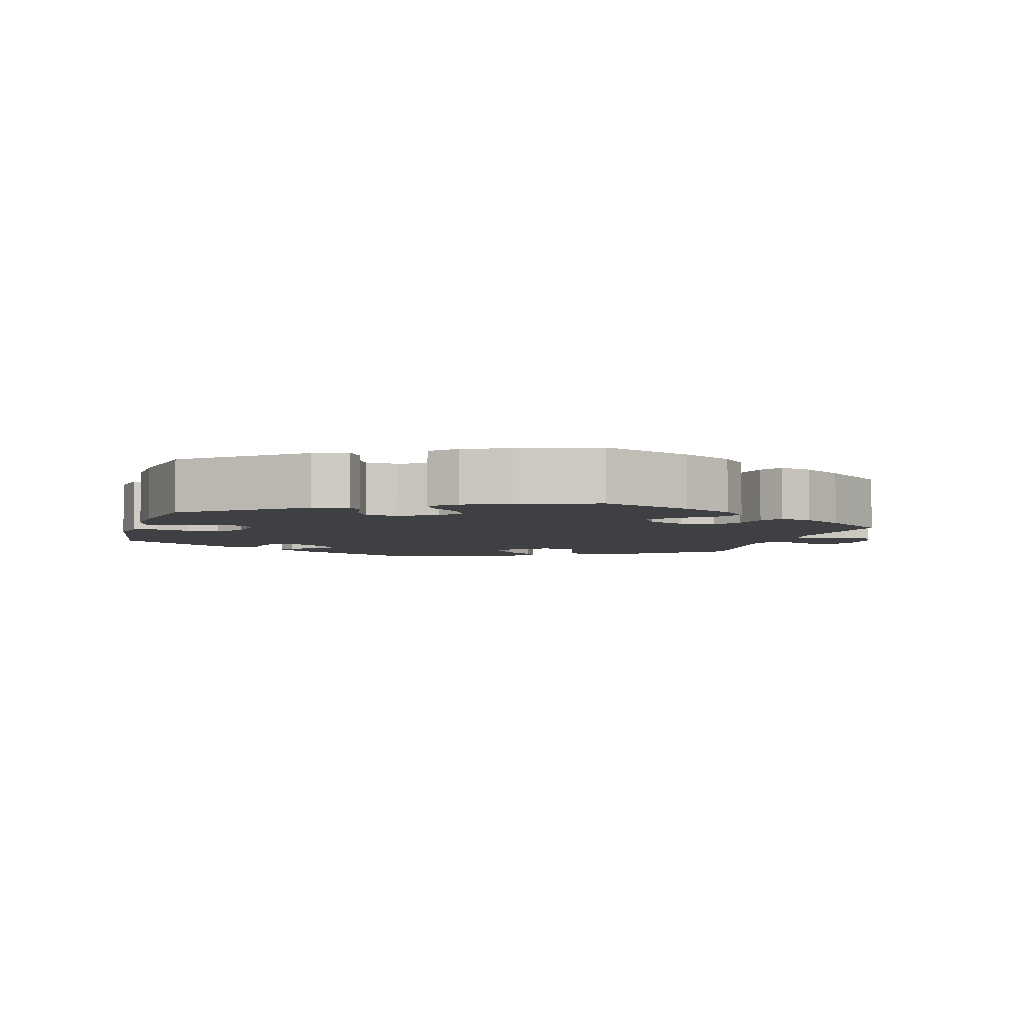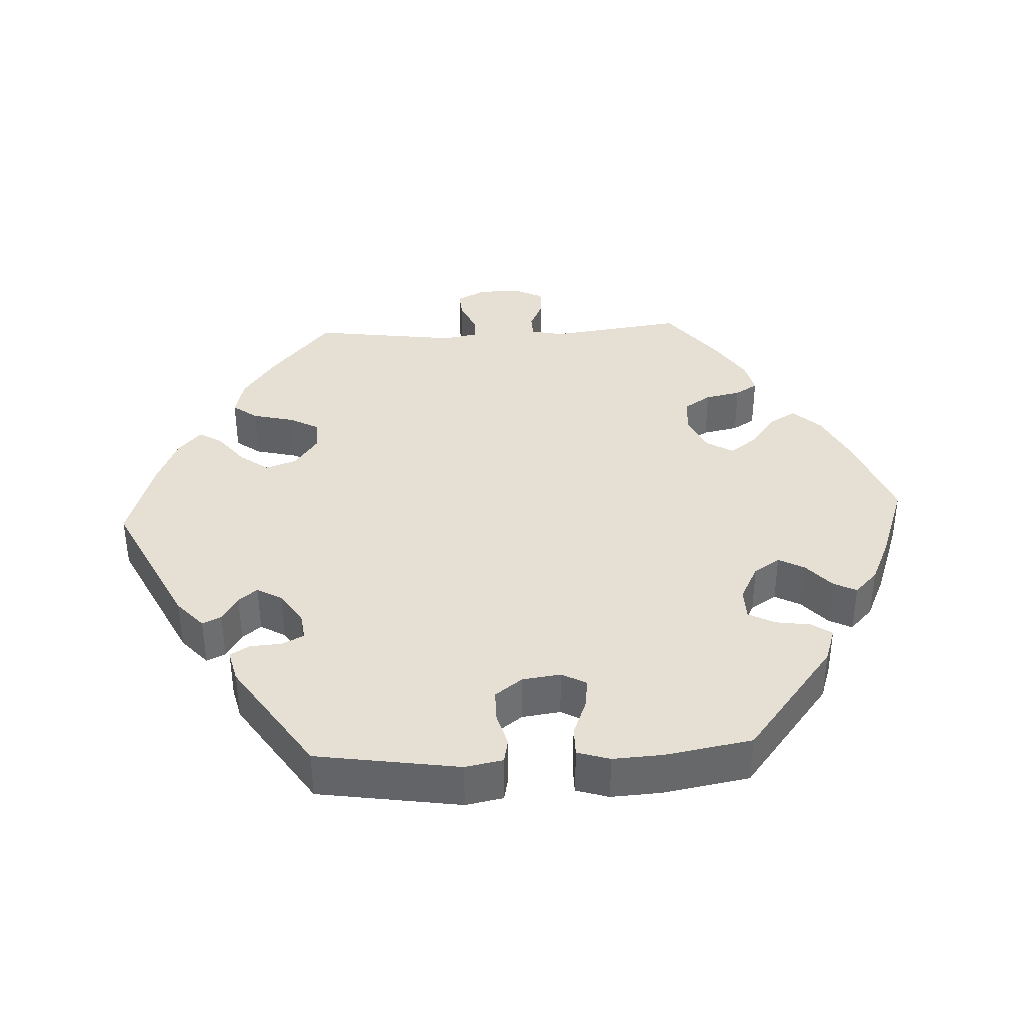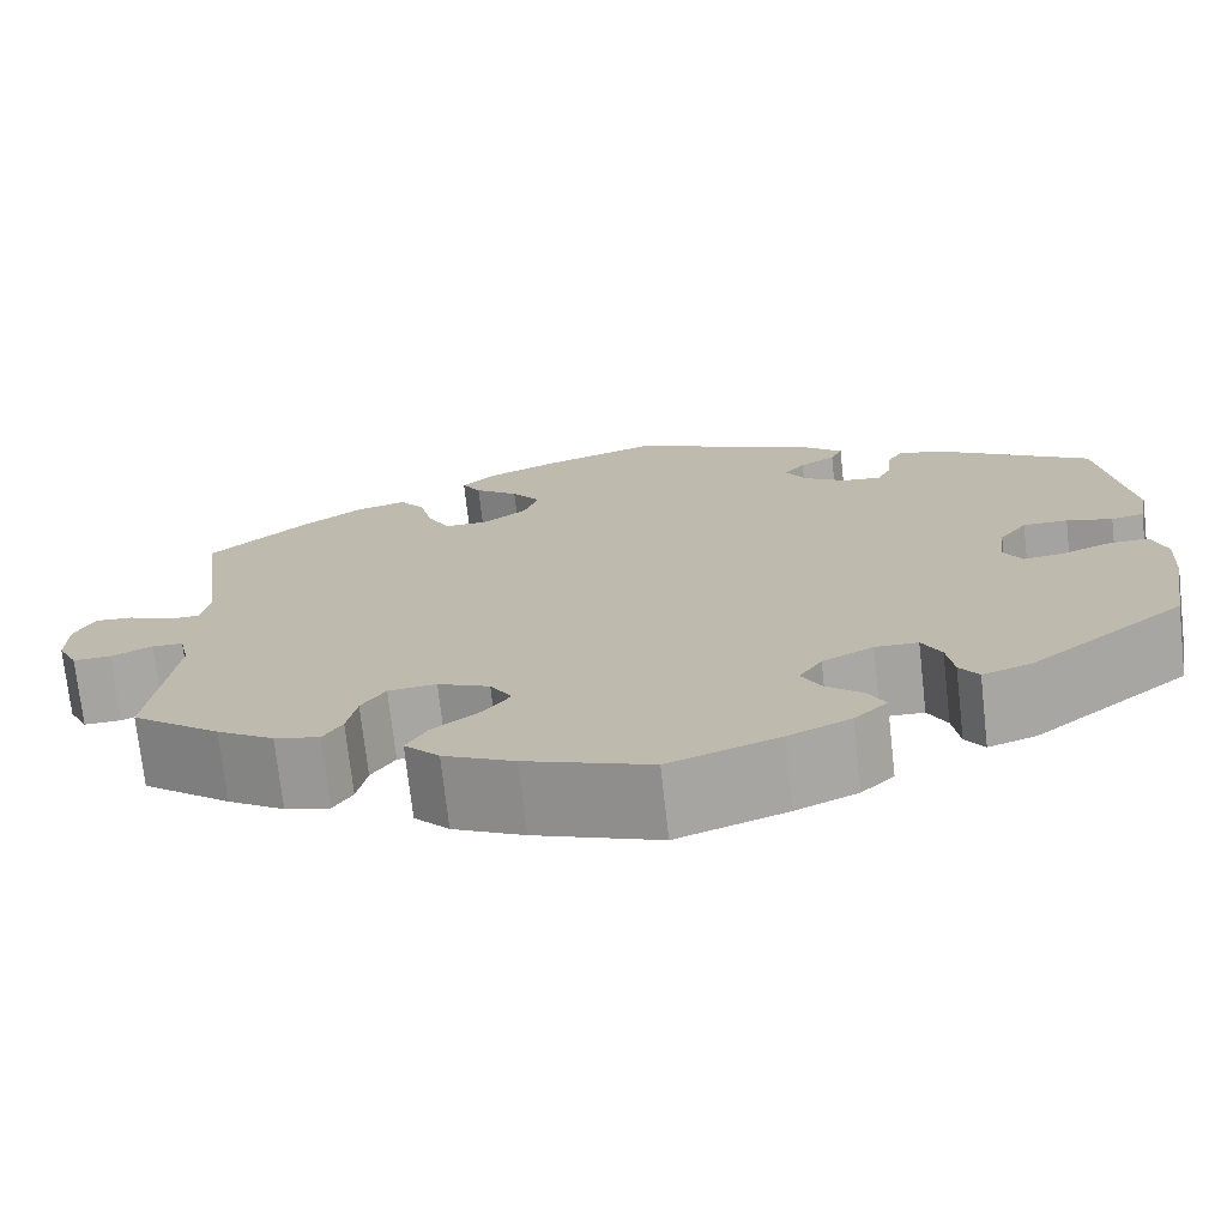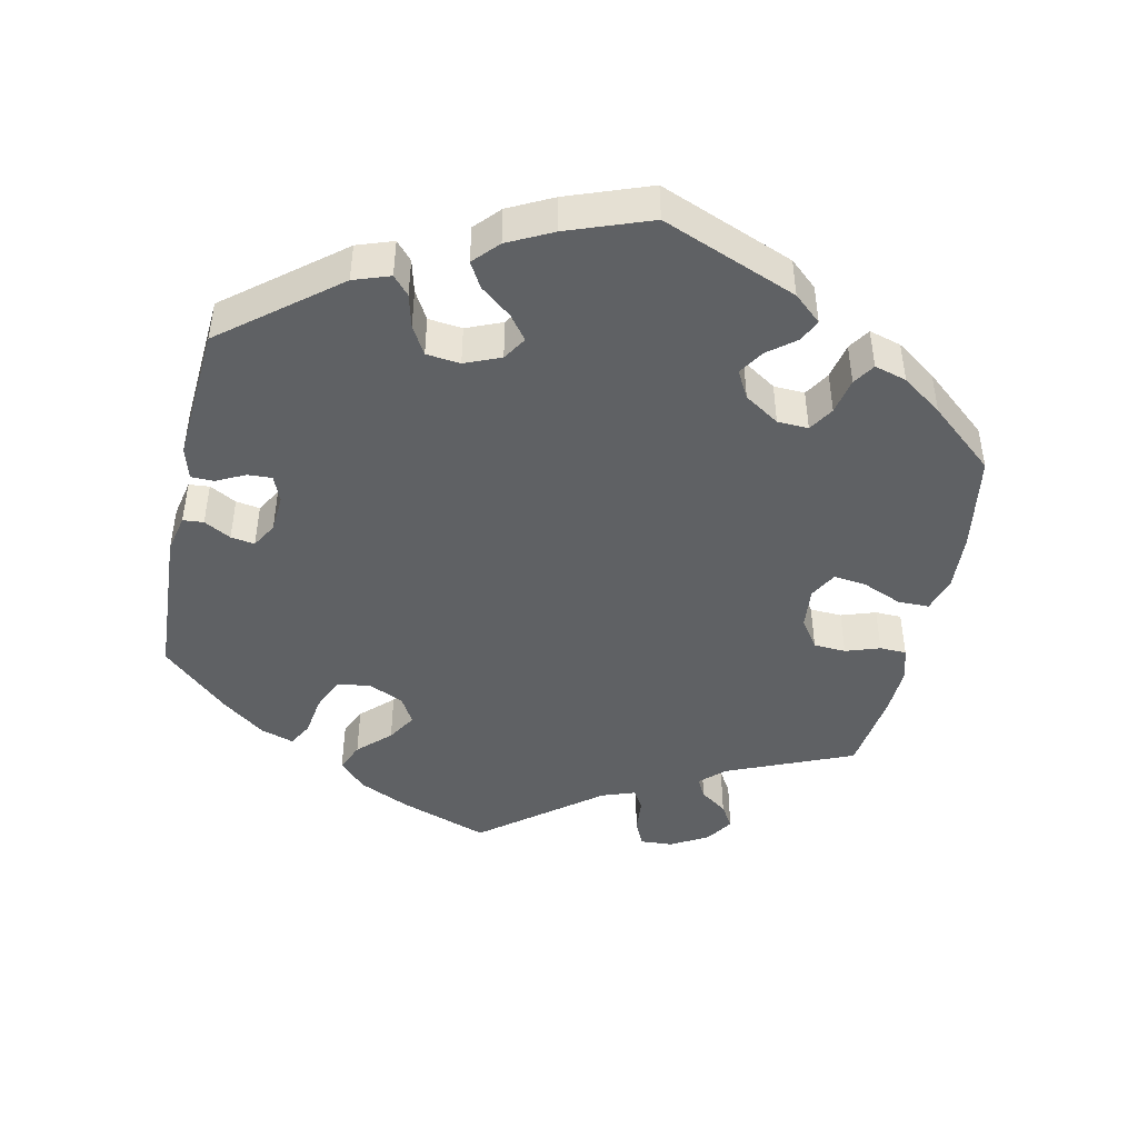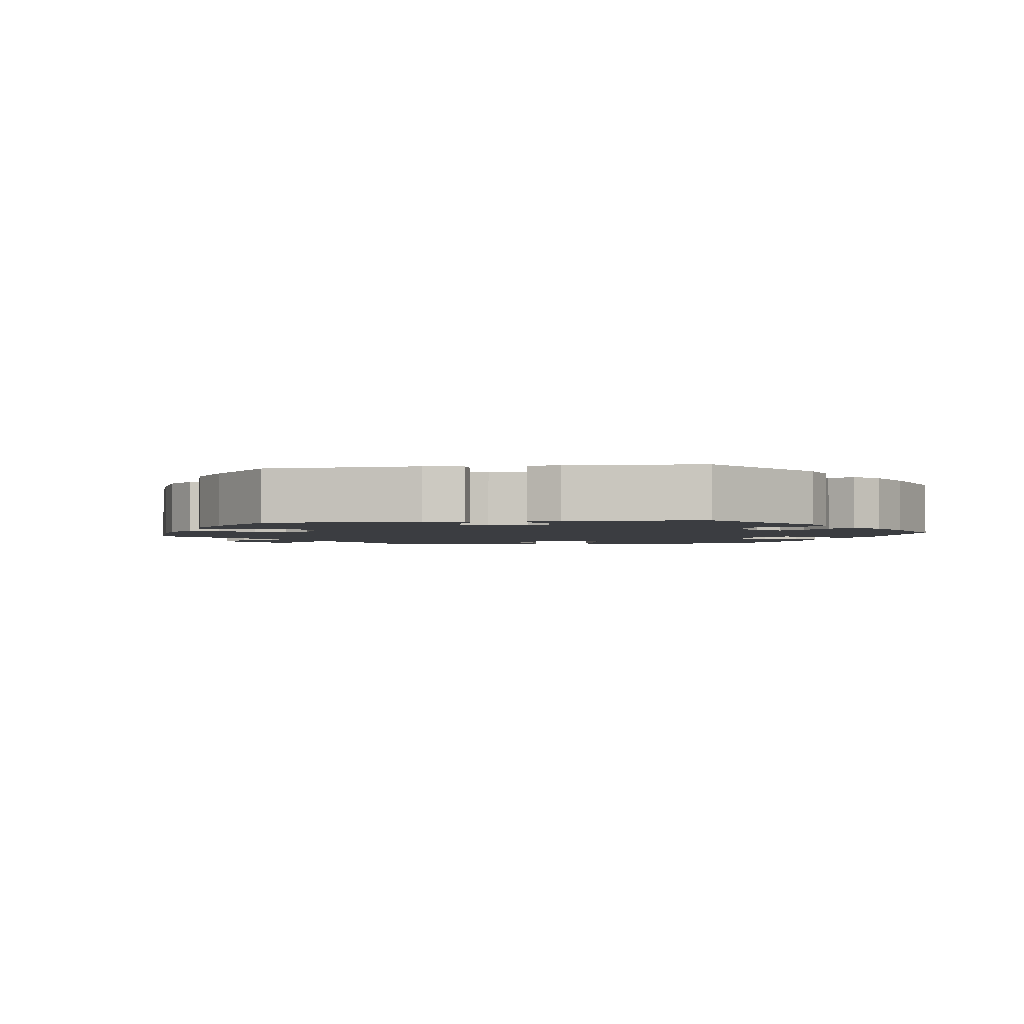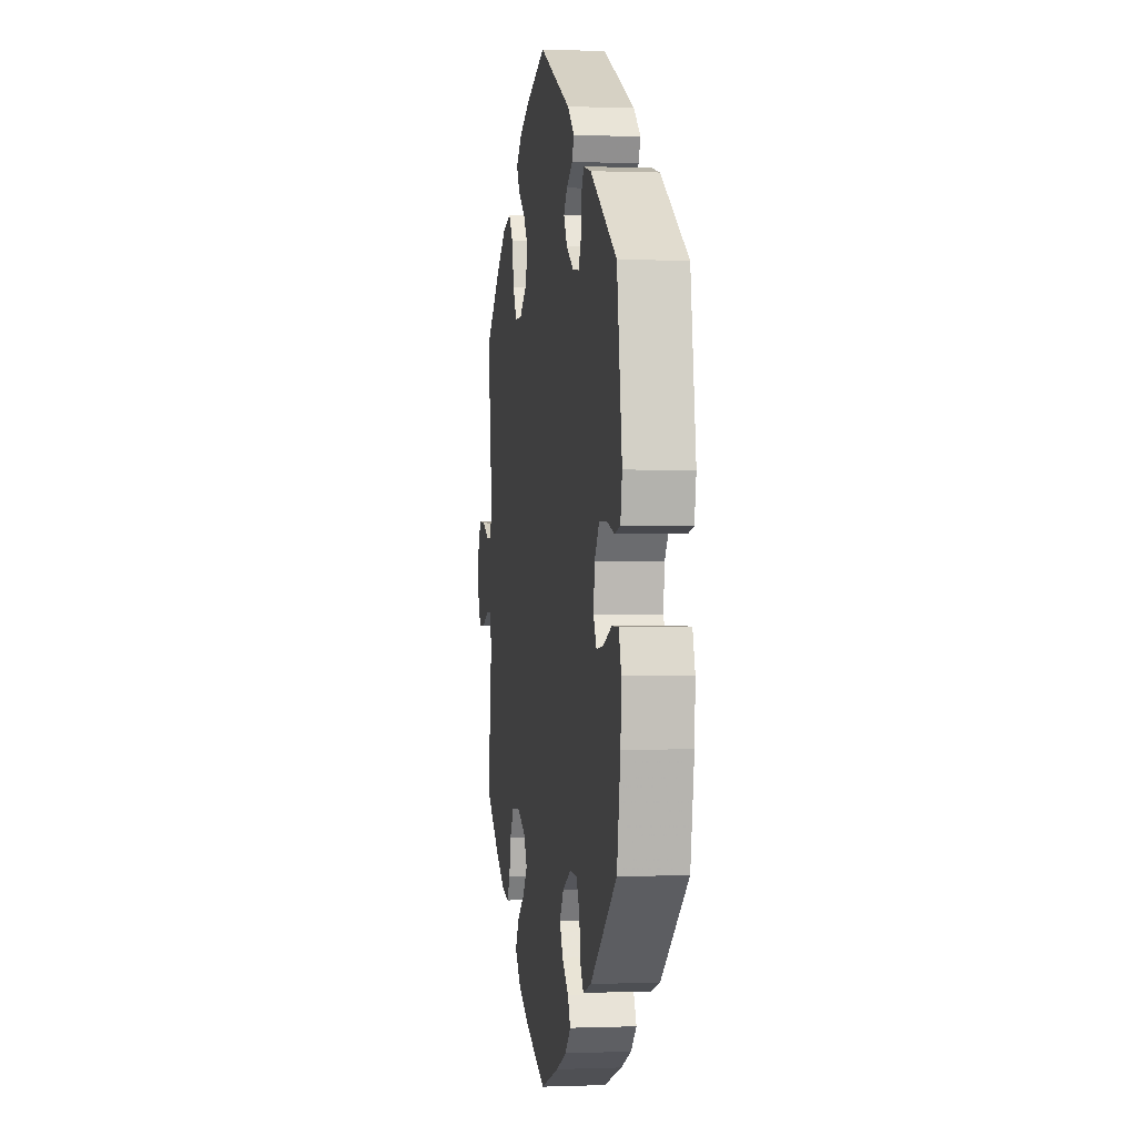
<metadata>
{"format":"obj","ext":"obj","renderer":"f3d","projection":"perspective","resolution":1024,"background":"white","views":[{"elev":-4.6,"azim":163.9,"up":"+Y"},{"elev":38.1,"azim":87.1,"up":"+Y"},{"elev":-73.1,"azim":6.4,"up":"+Z"},{"elev":-45.7,"azim":107.9,"up":"+Y"},{"elev":-2.5,"azim":38.1,"up":"+Y"},{"elev":0.0,"azim":81.5,"up":"+Z"}]}
</metadata>
<code>
v -0.477 0.07 -0.102
v -0.487 0.07 -0.058
v -0.518 0.07 -0.057
v -0.559 0.07 -0.076
v -0.597 0.07 -0.077
v -0.617 0.07 -0.036
v -0.616 0.07 0.022
v -0.596 0.07 0.062
v -0.558 0.07 0.059
v -0.515 0.07 0.039
v -0.483 0.07 0.039
v -0.474 0.07 0.087
v -0.501 0.07 0.289
v -0.404 0.07 0.373
v -0.342 0.07 0.417
v -0.291 0.07 0.43
v -0.266 0.07 0.396
v -0.252 0.07 0.338
v -0.23 0.07 0.297
v -0.187 0.07 0.297
v -0.143 0.07 0.329
v -0.128 0.07 0.372
v -0.157 0.07 0.412
v -0.201 0.07 0.447
v -0.22 0.07 0.479
v -0.185 0.07 0.511
v -0.118 0.07 0.54
v 0 0.07 0.578
v 0.191 0.07 0.483
v 0.231 0.07 0.447
v 0.219 0.07 0.421
v 0.183 0.07 0.399
v 0.162 0.07 0.373
v 0.182 0.07 0.338
v 0.225 0.07 0.309
v 0.264 0.07 0.304
v 0.279 0.07 0.334
v 0.282 0.07 0.378
v 0.298 0.07 0.405
v 0.343 0.07 0.394
v 0.5 0.07 0.289
v 0.53 0.07 0.091
v 0.52 0.07 0.039
v 0.487 0.07 0.032
v 0.441 0.07 0.045
v 0.396 0.07 0.045
v 0.368 0.07 0.007
v 0.361 0.07 -0.046
v 0.379 0.07 -0.08
v 0.42 0.07 -0.075
v 0.471 0.07 -0.055
v 0.511 0.07 -0.055
v 0.525 0.07 -0.1
v 0.521 0.07 -0.169
v 0.5 0.07 -0.289
v 0.343 0.07 -0.413
v 0.295 0.07 -0.429
v 0.276 0.07 -0.401
v 0.269 0.07 -0.353
v 0.25 0.07 -0.316
v 0.207 0.07 -0.315
v 0.156 0.07 -0.341
v 0.133 0.07 -0.377
v 0.152 0.07 -0.413
v 0.19 0.07 -0.447
v 0.206 0.07 -0.479
v 0.173 0.07 -0.511
v 0.111 0.07 -0.539
v 0.001 0.07 -0.578
v -0.124 0.07 -0.53
v -0.195 0.07 -0.494
v -0.23 0.07 -0.456
v -0.209 0.07 -0.419
v -0.162 0.07 -0.383
v -0.135 0.07 -0.347
v -0.157 0.07 -0.31
v -0.209 0.07 -0.286
v -0.257 0.07 -0.29
v -0.281 0.07 -0.327
v -0.291 0.07 -0.376
v -0.31 0.07 -0.407
v -0.355 0.07 -0.396
v -0.412 0.07 -0.359
v -0.501 0.07 -0.289
v -0.477 0 -0.102
v -0.487 0 -0.058
v -0.518 0 -0.057
v -0.559 0 -0.076
v -0.597 0 -0.077
v -0.617 0 -0.036
v -0.616 0 0.022
v -0.596 0 0.062
v -0.558 0 0.059
v -0.515 0 0.039
v -0.483 0 0.039
v -0.474 0 0.087
v -0.501 0 0.289
v -0.404 0 0.373
v -0.342 0 0.417
v -0.291 0 0.43
v -0.266 0 0.396
v -0.252 0 0.338
v -0.23 0 0.297
v -0.187 0 0.297
v -0.143 0 0.329
v -0.128 0 0.372
v -0.157 0 0.412
v -0.201 0 0.447
v -0.22 0 0.479
v -0.185 0 0.511
v -0.118 0 0.54
v 0 0 0.578
v 0.191 0 0.483
v 0.231 0 0.447
v 0.219 0 0.421
v 0.183 0 0.399
v 0.162 0 0.373
v 0.182 0 0.338
v 0.225 0 0.309
v 0.264 0 0.304
v 0.279 0 0.334
v 0.282 0 0.378
v 0.298 0 0.405
v 0.343 0 0.394
v 0.5 0 0.289
v 0.53 0 0.091
v 0.52 0 0.039
v 0.487 0 0.032
v 0.441 0 0.045
v 0.396 0 0.045
v 0.368 0 0.007
v 0.361 0 -0.046
v 0.379 0 -0.08
v 0.42 0 -0.075
v 0.471 0 -0.055
v 0.511 0 -0.055
v 0.525 0 -0.1
v 0.521 0 -0.169
v 0.5 0 -0.289
v 0.343 0 -0.413
v 0.295 0 -0.429
v 0.276 0 -0.401
v 0.269 0 -0.353
v 0.25 0 -0.316
v 0.207 0 -0.315
v 0.156 0 -0.341
v 0.133 0 -0.377
v 0.152 0 -0.413
v 0.19 0 -0.447
v 0.206 0 -0.479
v 0.173 0 -0.511
v 0.111 0 -0.539
v 0.001 0 -0.578
v -0.124 0 -0.53
v -0.195 0 -0.494
v -0.23 0 -0.456
v -0.209 0 -0.419
v -0.162 0 -0.383
v -0.135 0 -0.347
v -0.157 0 -0.31
v -0.209 0 -0.286
v -0.257 0 -0.29
v -0.281 0 -0.327
v -0.291 0 -0.376
v -0.31 0 -0.407
v -0.355 0 -0.396
v -0.412 0 -0.359
v -0.501 0 -0.289
f 83 84 1
f 82 83 1 2
f 79 80 81 82
f 78 79 82 2
f 77 78 2
f 76 77 2
f 71 72 73 74
f 71 74 75
f 70 71 75
f 69 70 75
f 68 69 75
f 67 68 75 76
f 64 65 66 67
f 63 64 67 76
f 56 57 58 59
f 56 59 60
f 55 56 60
f 54 55 60 61
f 50 51 52 53
f 49 50 53 54
f 42 43 44 45
f 42 45 46
f 41 42 46
f 40 41 46 47
f 37 38 39 40
f 36 37 40 47
f 29 30 31 32
f 29 32 33
f 28 29 33
f 27 28 33 34
f 23 24 25 26
f 22 23 26 27
f 15 16 17 18
f 15 18 19
f 12 13 14 15
f 11 12 15 19
f 7 8 9 10
f 7 10 11
f 6 7 11
f 3 4 5 6
f 2 3 6 11
f 62 63 76 2
f 49 54 61
f 48 49 61 62
f 35 36 47 48
f 22 27 34 35
f 21 22 35 48
f 20 21 48 62
f 19 20 62
f 2 11 19 62
f 85 168 167
f 86 85 167 166
f 166 165 164 163
f 86 166 163 162
f 86 162 161
f 86 161 160
f 158 157 156 155
f 159 158 155
f 159 155 154
f 159 154 153
f 159 153 152
f 160 159 152 151
f 151 150 149 148
f 160 151 148 147
f 143 142 141 140
f 144 143 140
f 144 140 139
f 145 144 139 138
f 137 136 135 134
f 138 137 134 133
f 129 128 127 126
f 130 129 126
f 130 126 125
f 131 130 125 124
f 124 123 122 121
f 131 124 121 120
f 116 115 114 113
f 117 116 113
f 117 113 112
f 118 117 112 111
f 110 109 108 107
f 111 110 107 106
f 102 101 100 99
f 103 102 99
f 99 98 97 96
f 103 99 96 95
f 94 93 92 91
f 95 94 91
f 95 91 90
f 90 89 88 87
f 95 90 87 86
f 86 160 147 146
f 145 138 133
f 146 145 133 132
f 132 131 120 119
f 119 118 111 106
f 132 119 106 105
f 146 132 105 104
f 146 104 103
f 146 103 95 86
f 1 85 86 2
f 2 86 87 3
f 3 87 88 4
f 4 88 89 5
f 5 89 90 6
f 6 90 91 7
f 7 91 92 8
f 8 92 93 9
f 9 93 94 10
f 10 94 95 11
f 11 95 96 12
f 12 96 97 13
f 13 97 98 14
f 14 98 99 15
f 15 99 100 16
f 16 100 101 17
f 17 101 102 18
f 18 102 103 19
f 19 103 104 20
f 20 104 105 21
f 21 105 106 22
f 22 106 107 23
f 23 107 108 24
f 24 108 109 25
f 25 109 110 26
f 26 110 111 27
f 27 111 112 28
f 28 112 113 29
f 29 113 114 30
f 30 114 115 31
f 31 115 116 32
f 32 116 117 33
f 33 117 118 34
f 34 118 119 35
f 35 119 120 36
f 36 120 121 37
f 37 121 122 38
f 38 122 123 39
f 39 123 124 40
f 40 124 125 41
f 41 125 126 42
f 42 126 127 43
f 43 127 128 44
f 44 128 129 45
f 45 129 130 46
f 46 130 131 47
f 47 131 132 48
f 48 132 133 49
f 49 133 134 50
f 50 134 135 51
f 51 135 136 52
f 52 136 137 53
f 53 137 138 54
f 54 138 139 55
f 55 139 140 56
f 56 140 141 57
f 57 141 142 58
f 58 142 143 59
f 59 143 144 60
f 60 144 145 61
f 61 145 146 62
f 62 146 147 63
f 63 147 148 64
f 64 148 149 65
f 65 149 150 66
f 66 150 151 67
f 67 151 152 68
f 68 152 153 69
f 69 153 154 70
f 70 154 155 71
f 71 155 156 72
f 72 156 157 73
f 73 157 158 74
f 74 158 159 75
f 75 159 160 76
f 76 160 161 77
f 77 161 162 78
f 78 162 163 79
f 79 163 164 80
f 80 164 165 81
f 81 165 166 82
f 82 166 167 83
f 83 167 168 84
f 84 168 85 1

</code>
